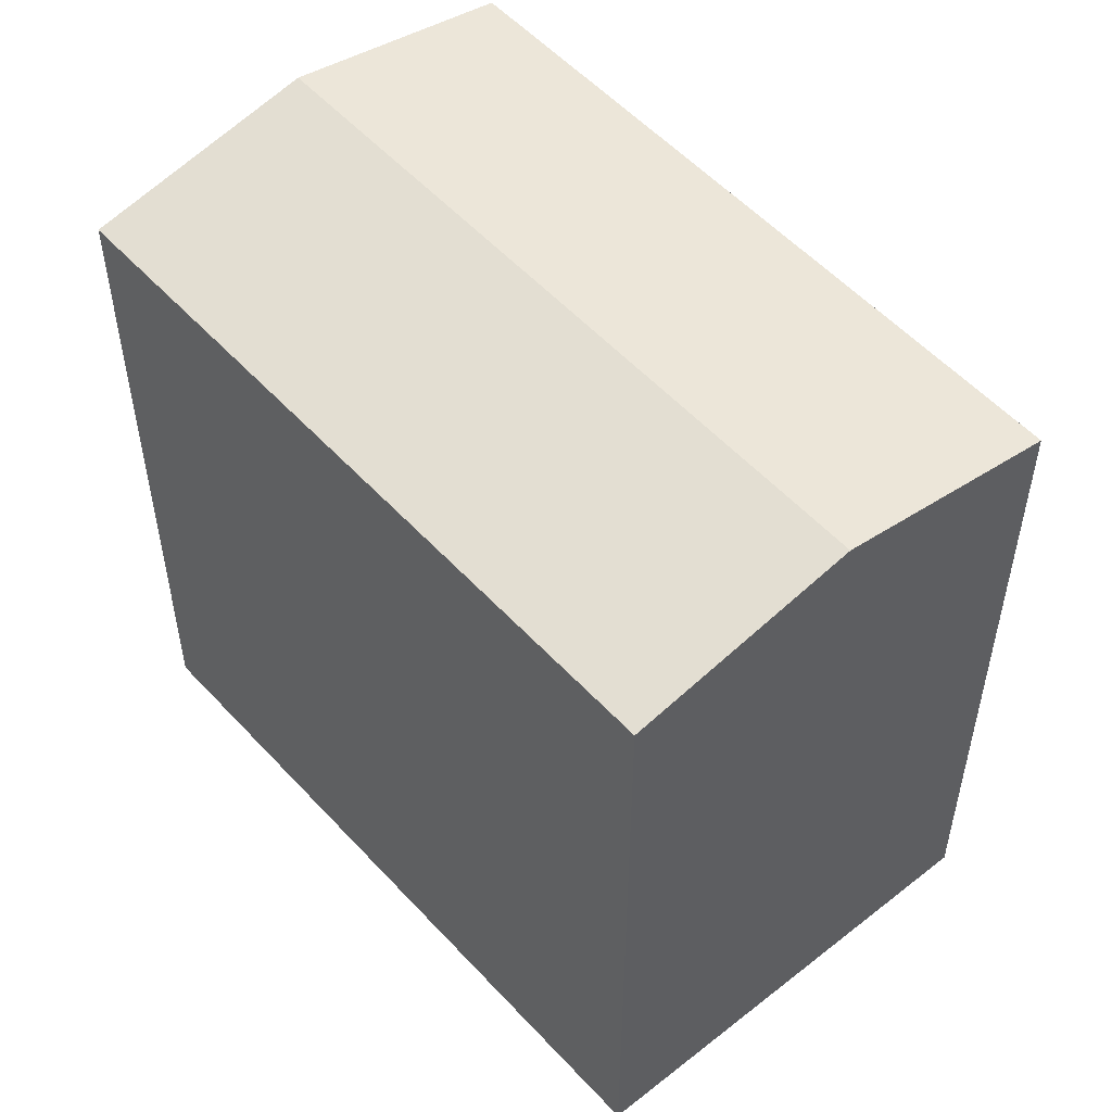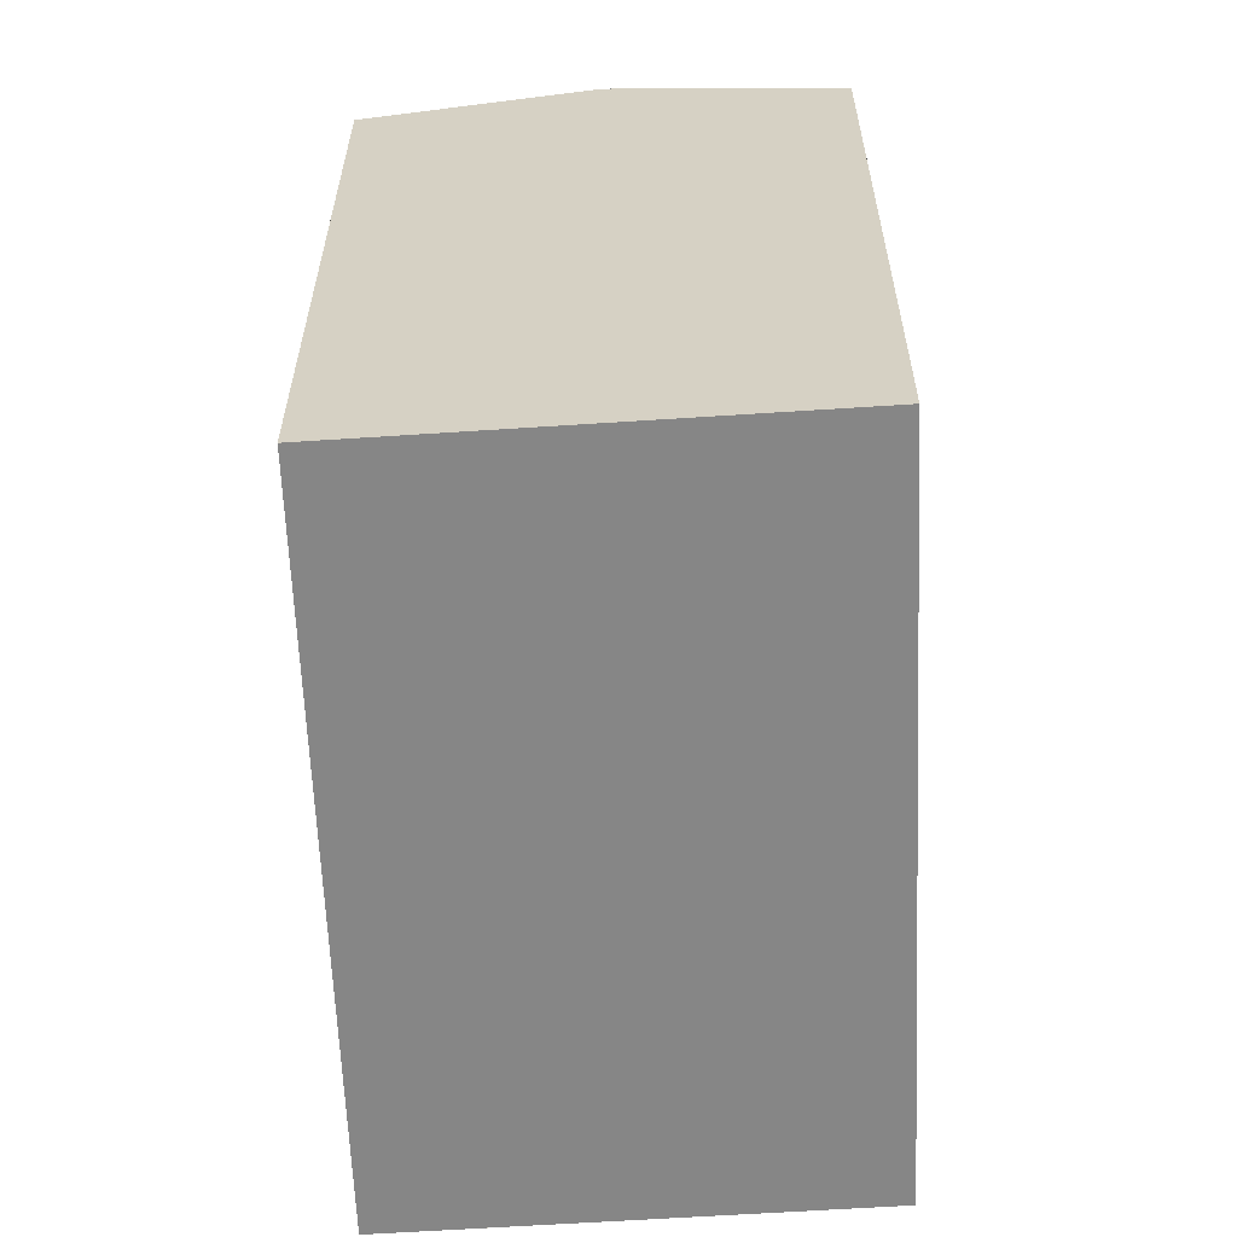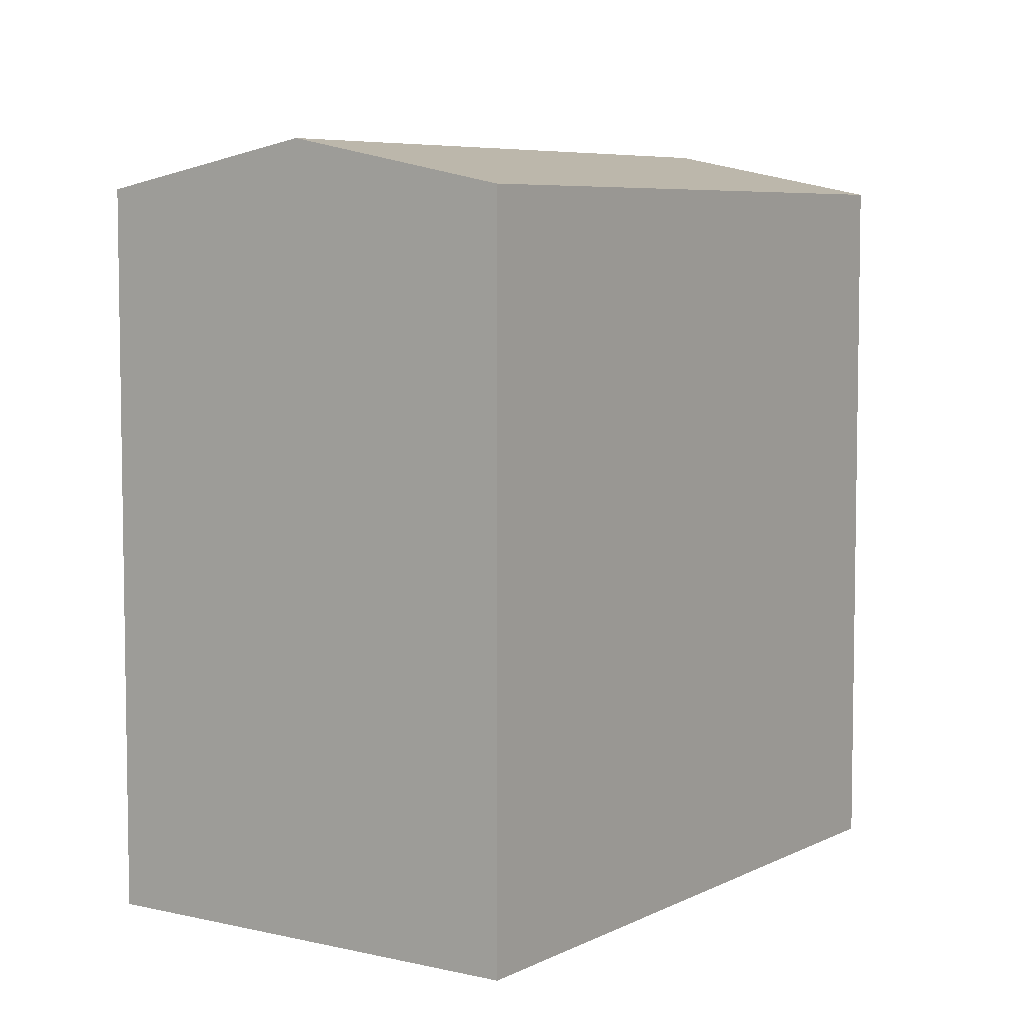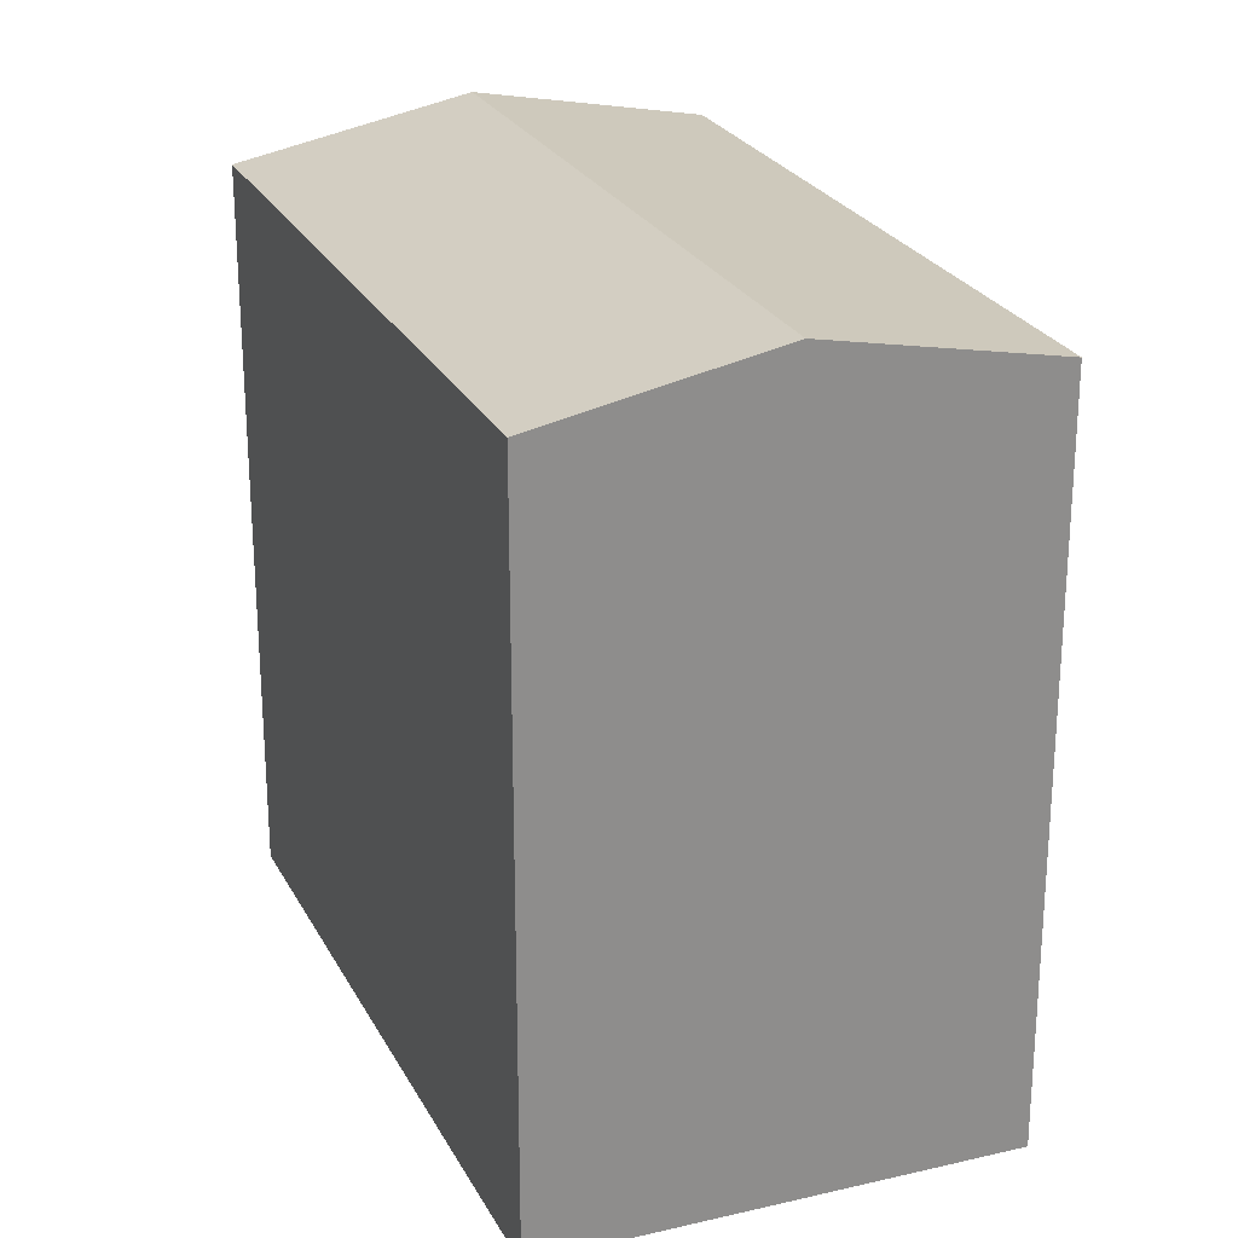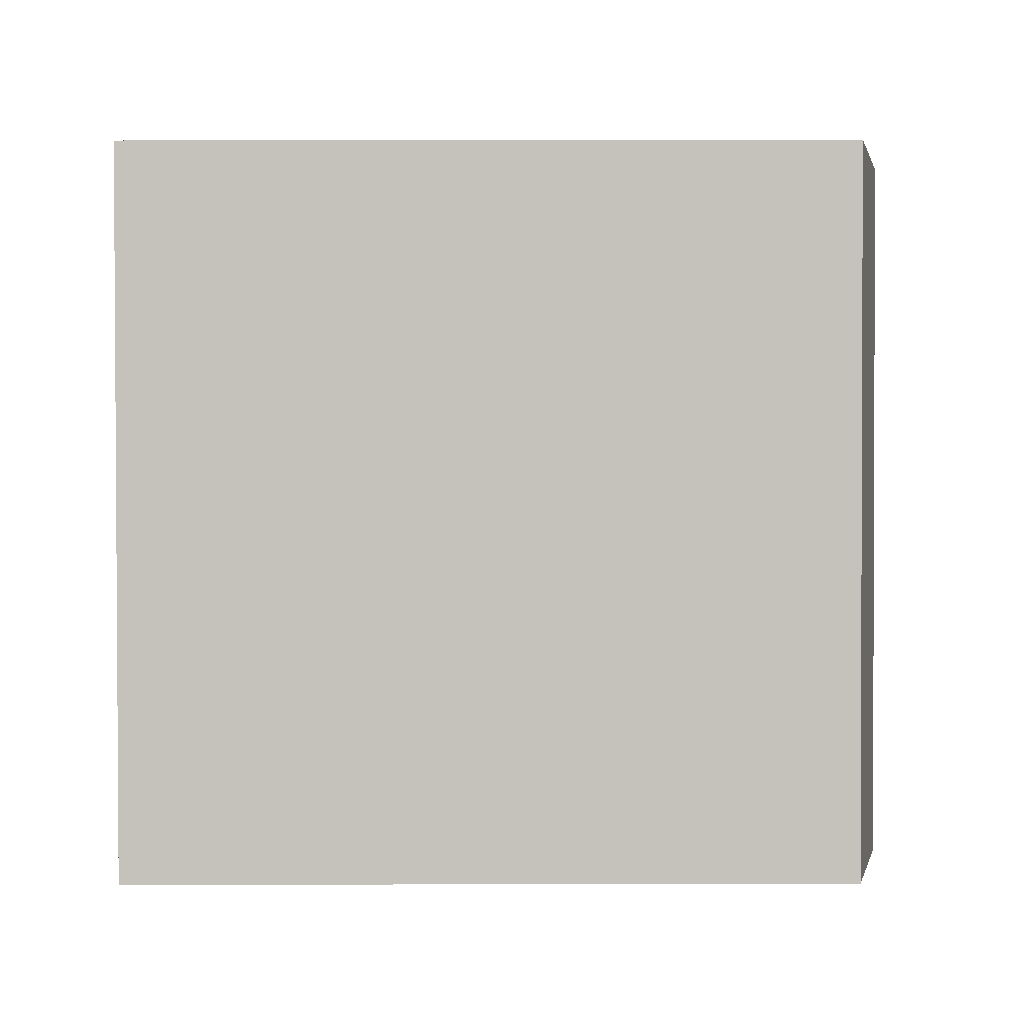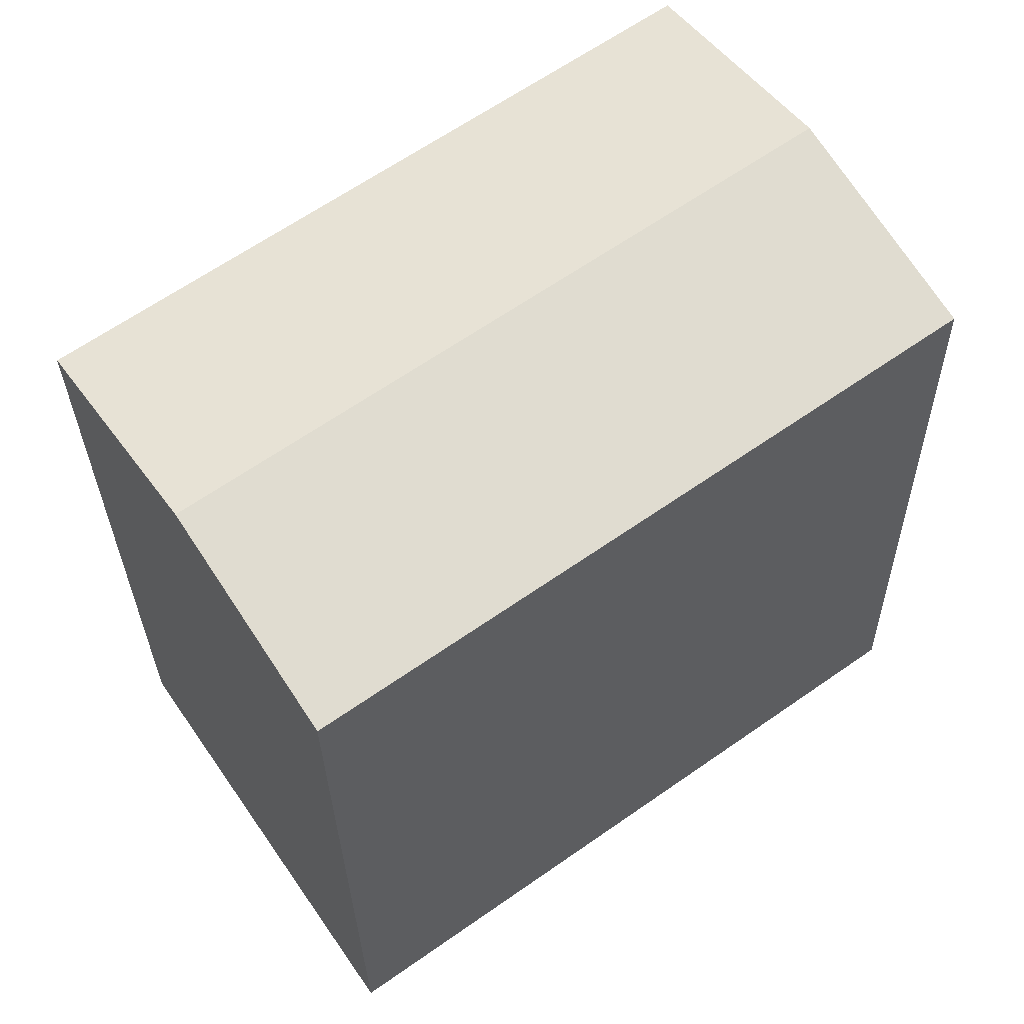
<metadata>
{"format":"obj","ext":"obj","renderer":"f3d","projection":"perspective","resolution":1024,"background":"white","views":[{"elev":54.3,"azim":-95.9,"up":"+Y"},{"elev":-62.2,"azim":-52.0,"up":"+Y"},{"elev":6.2,"azim":159.6,"up":"+Y"},{"elev":25.2,"azim":-76.6,"up":"+Y"},{"elev":56.3,"azim":89.9,"up":"+Z"},{"elev":-28.7,"azim":-179.1,"up":"+Z"}]}
</metadata>
<code>
v  5.934 16.52 8.739
v  2.967 -2.676e-16 4.37
v  5.934 -5.352e-16 8.74
v  0 0 0
v  0.0003523 16.52 -0.0005236
v  2.967 17.55 4.369
v  13.42 16.52 -9.61
v  16.39 3.209e-16 -5.24
v  13.42 5.884e-16 -9.61
v  19.35 5.328e-17 -0.8701
v  19.35 16.52 -0.8707
v  16.39 17.55 -5.241
g defaultobject
f 1 2 3
f 2 1 4
f 4 1 5
f 5 1 6
f 7 8 9
f 8 7 10
f 10 7 11
f 11 7 12
f 5 9 4
f 9 5 7
f 10 1 3
f 1 10 11
f 12 5 6
f 5 12 7
f 11 6 1
f 6 11 12
f 2 10 3
f 10 2 4
f 10 4 8
f 8 4 9

</code>
